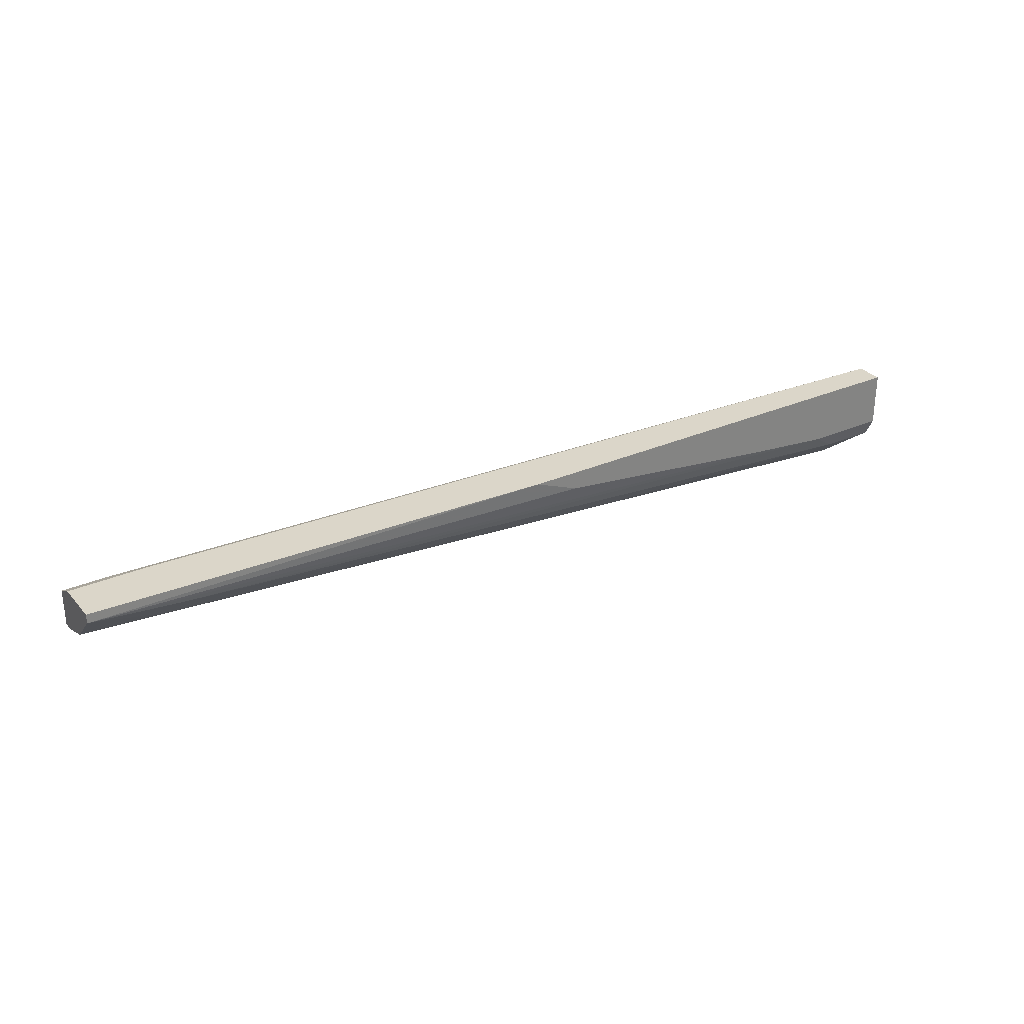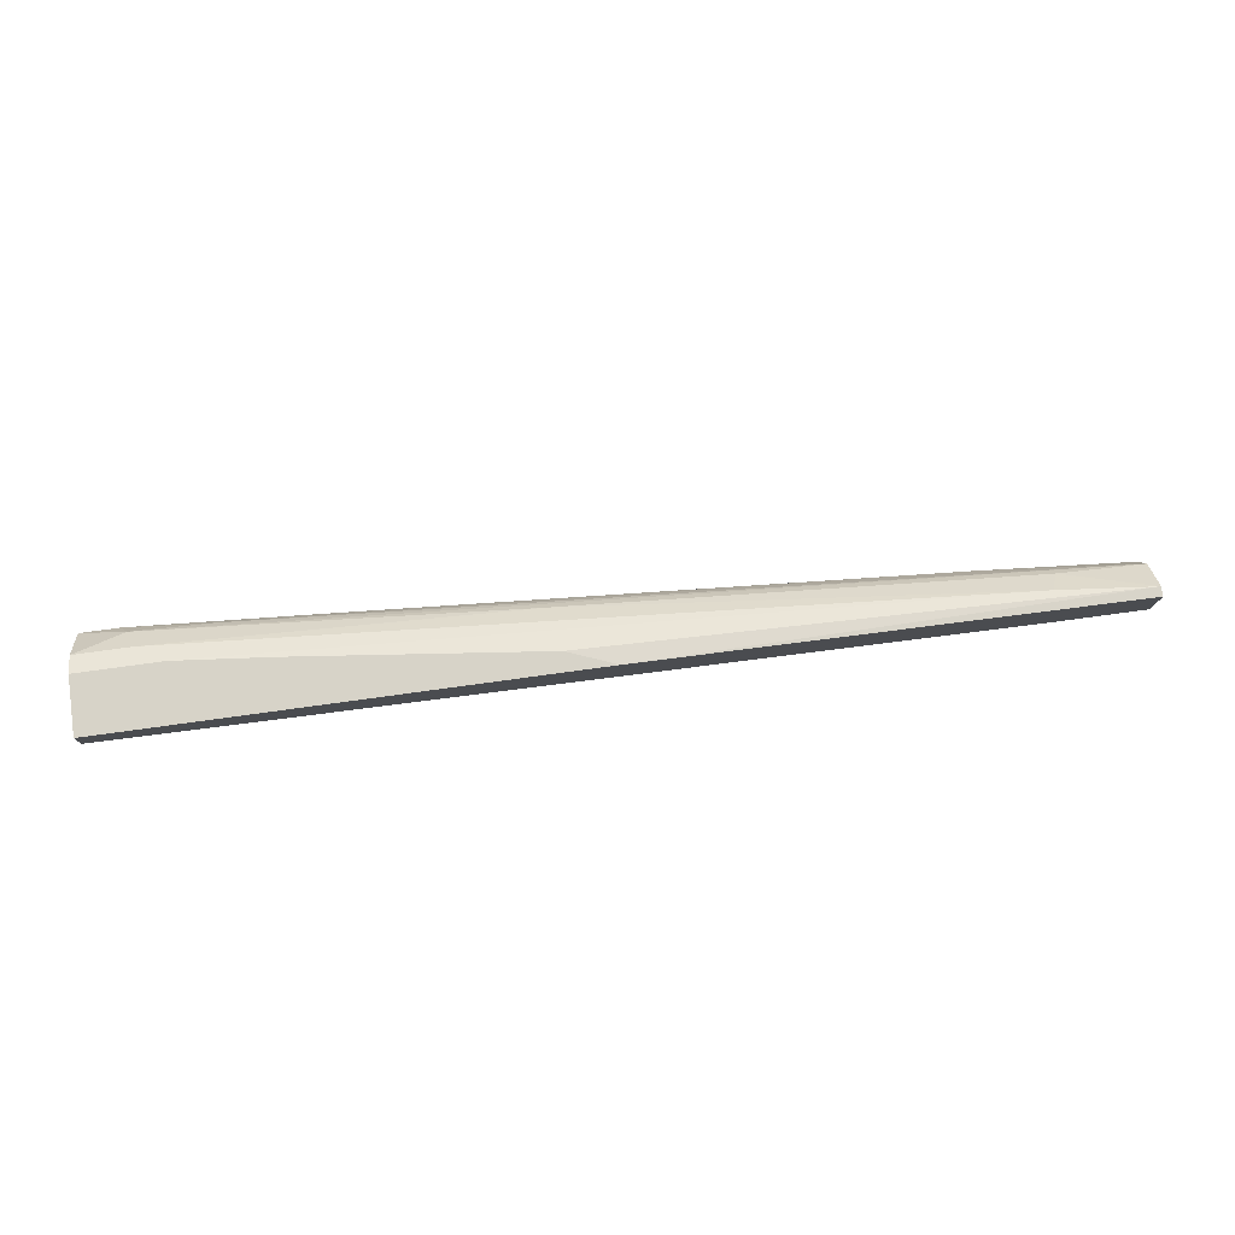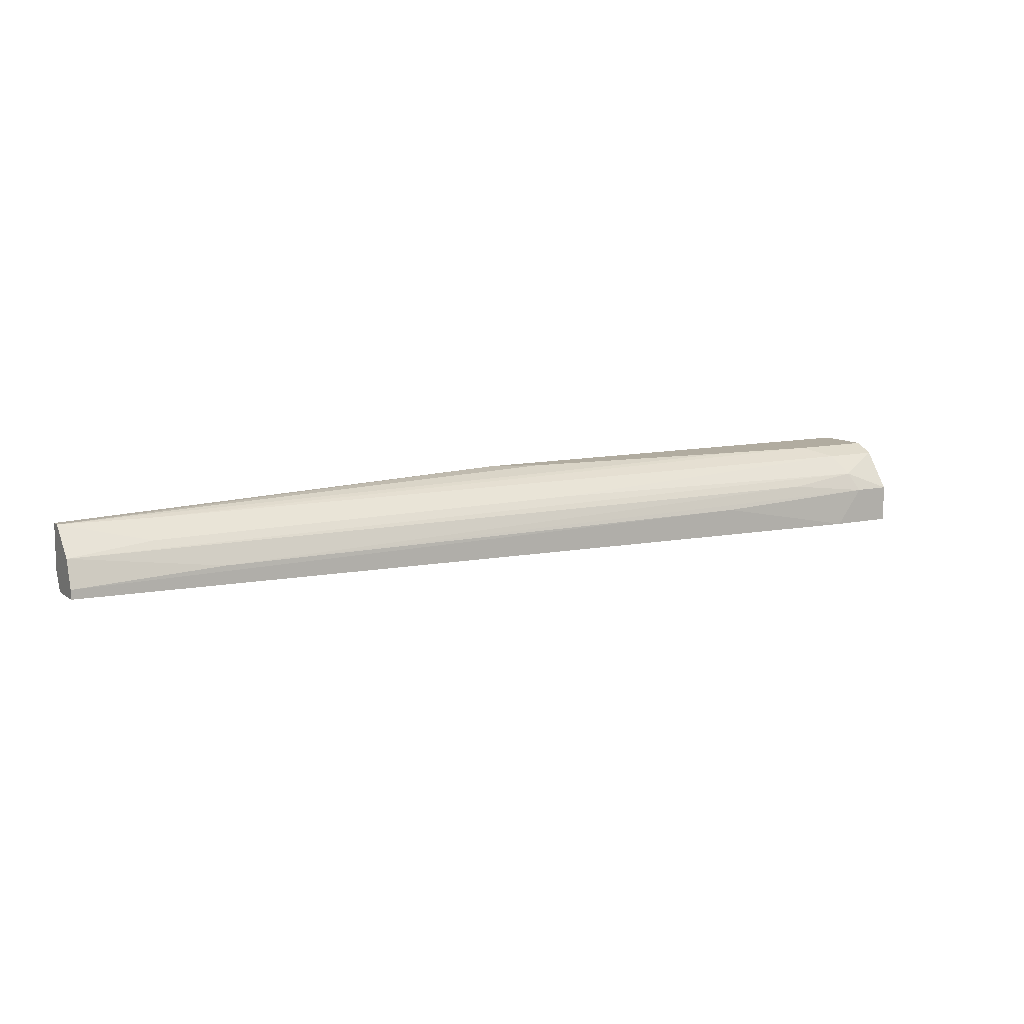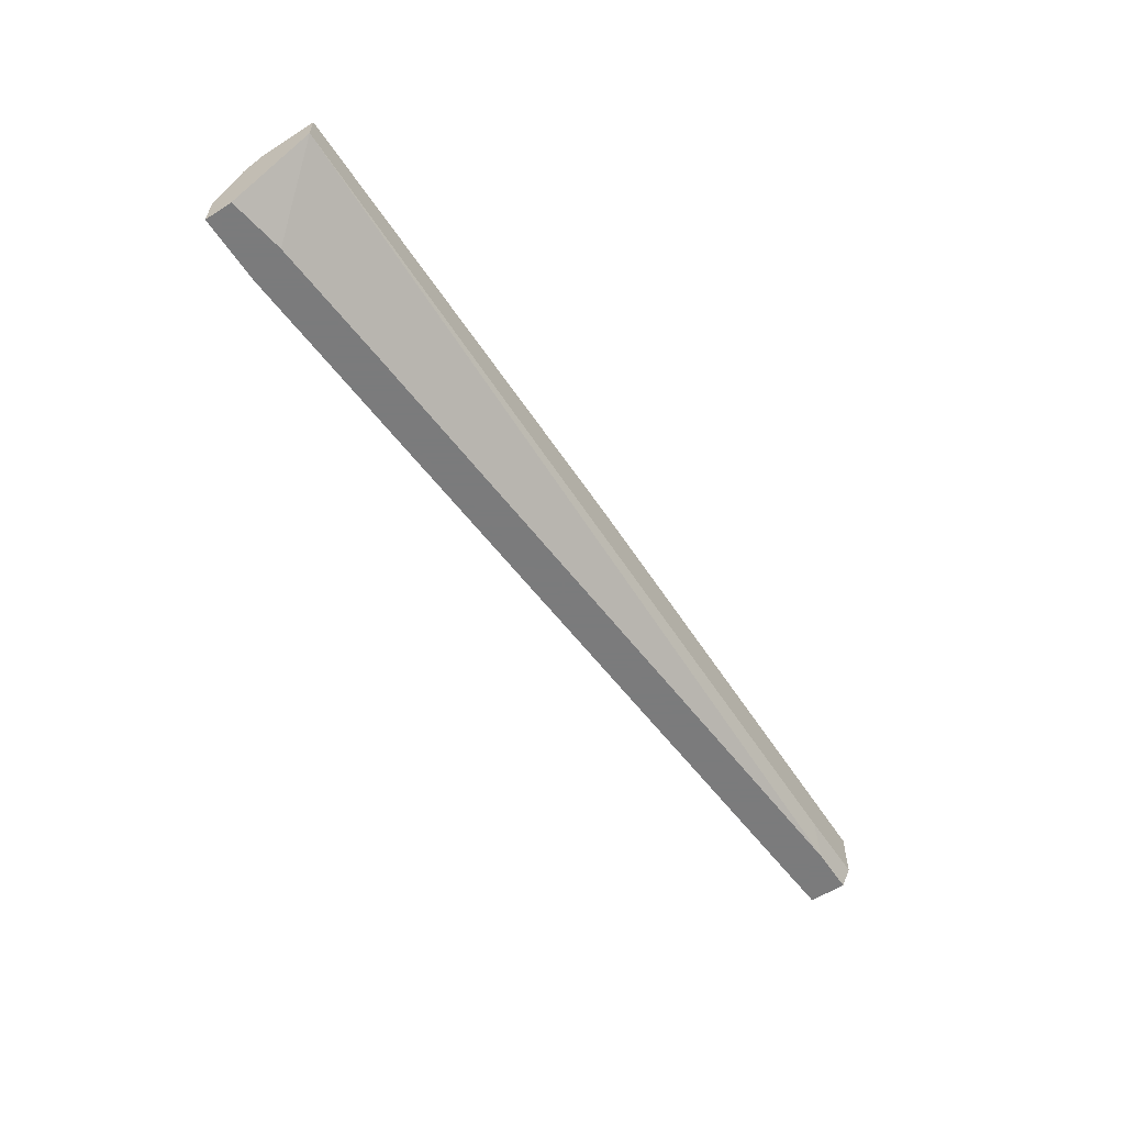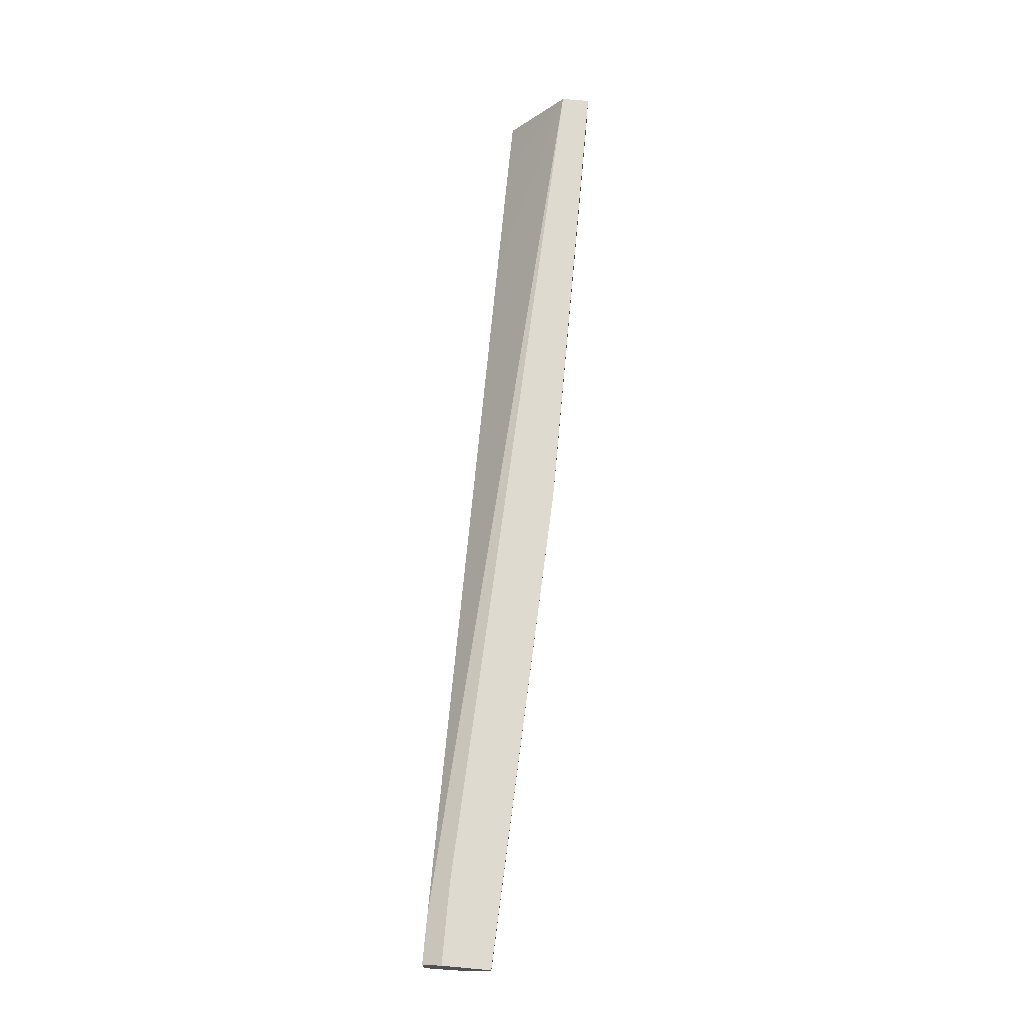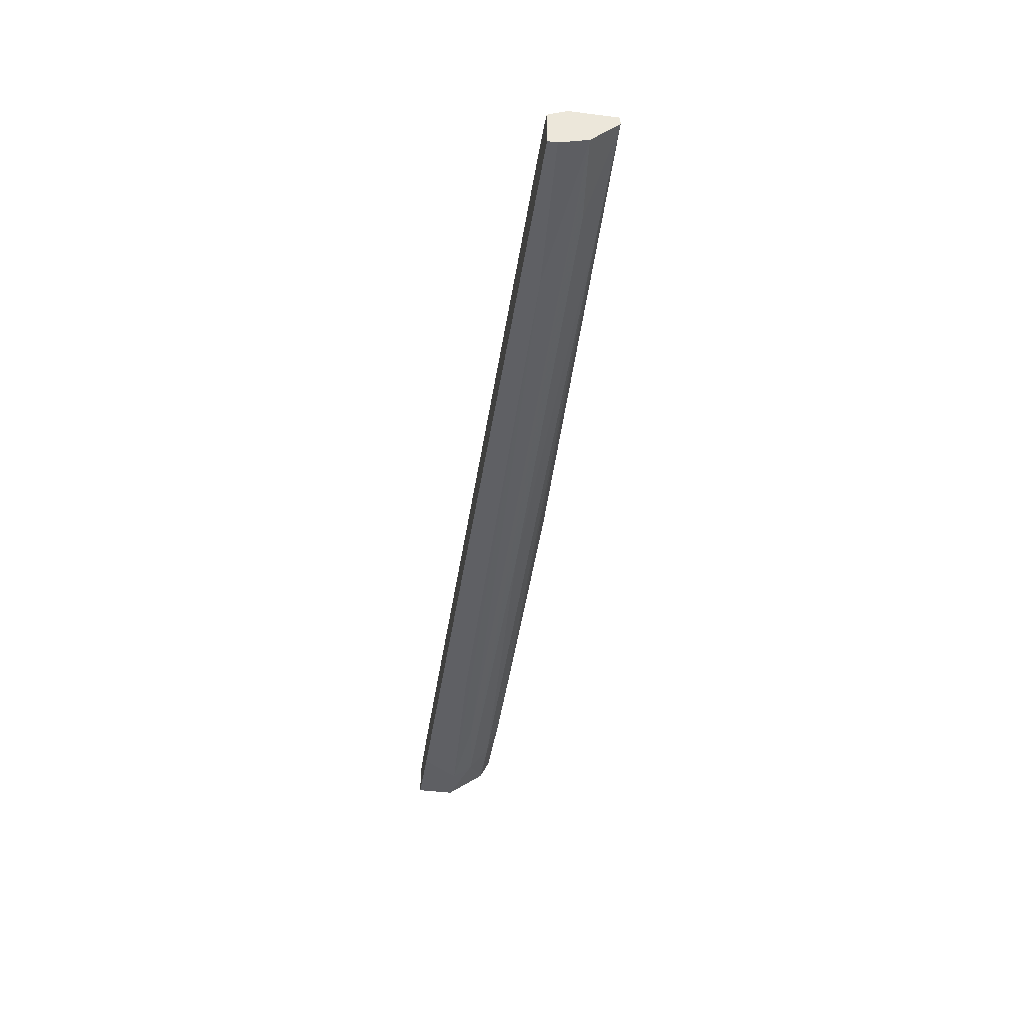
<metadata>
{"format":"obj","ext":"obj","renderer":"f3d","projection":"perspective","resolution":1024,"background":"white","views":[{"elev":29.9,"azim":-32.8,"up":"+Y"},{"elev":76.7,"azim":172.2,"up":"+Z"},{"elev":10.1,"azim":-29.9,"up":"+Z"},{"elev":-58.4,"azim":123.3,"up":"+Z"},{"elev":70.8,"azim":-84.8,"up":"+Y"},{"elev":-41.3,"azim":-98.7,"up":"+Y"}]}
</metadata>
<code>
v -0.07589 -0.000999 0.005424
v -0.07499 -0.004622 0.008139
v -0.03697 -0.000999 0.01176
v 0.001974 -0.01096 0.003613
v -0.01251 -0.01005 0.00633
v -0.07861 -0.001905 0.003613
v -0.07409 -0.00281 0.00995
v -0.06865 -0.006431 0.005424
v -0.009791 -0.006431 0.003613
v 0.000165 -0.006431 0.01176
v -0.008887 -0.005528 0.01176
v -0.003452 -0.01005 0.008139
v -0.03153 -0.007337 0.009045
v -0.08315 -0.004622 0.007235
v -0.08315 -0.005528 0.004519
v -0.08315 -0.005528 0.003613
v -0.08315 -0.000999 0.00995
v -0.08315 -0.000999 0.005424
v -0.08315 -0.001905 0.003613
v -0.08315 -0.001905 0.00995
v 0.002887 -0.008242 0.01086
v 0.002887 -0.007337 0.003613
v 0.008322 -0.01096 0.007235
v 0.008322 -0.01096 0.003613
v 0.008322 -0.008242 0.01086
v 0.008322 -0.008242 0.003613
v 0.008322 -0.000999 0.009045
v 0.008322 -0.000999 0.01176
v 0.008322 -0.006431 0.01176
v 0.003791 -0.01005 0.009045
v -0.03244 -0.00281 0.01176
v 0.004695 -0.01096 0.007235
f 7 21 10
f 28 29 26
f 28 26 27
f 18 28 27
f 20 18 19
f 19 26 4
f 19 4 16
f 20 19 16
f 29 28 3
f 28 18 3
f 20 16 14
f 26 19 9
f 18 20 17
f 3 18 17
f 20 3 17
f 29 3 11
f 26 29 23
f 32 4 23
f 30 32 23
f 19 18 6
f 27 9 6
f 9 19 6
f 14 30 2
f 20 14 2
f 4 26 24
f 26 23 24
f 23 4 24
f 3 20 31
f 11 3 31
f 20 11 31
f 32 8 5
f 4 32 5
f 16 4 5
f 27 26 22
f 26 9 22
f 9 27 22
f 11 20 7
f 20 2 7
f 29 21 25
f 21 30 25
f 23 29 25
f 30 23 25
f 8 32 12
f 32 30 12
f 30 14 12
f 14 8 12
f 18 27 1
f 6 18 1
f 27 6 1
f 30 21 13
f 2 30 13
f 21 7 13
f 7 2 13
f 8 14 15
f 14 16 15
f 5 8 15
f 16 5 15
f 21 29 10
f 29 11 10
f 11 7 10

</code>
